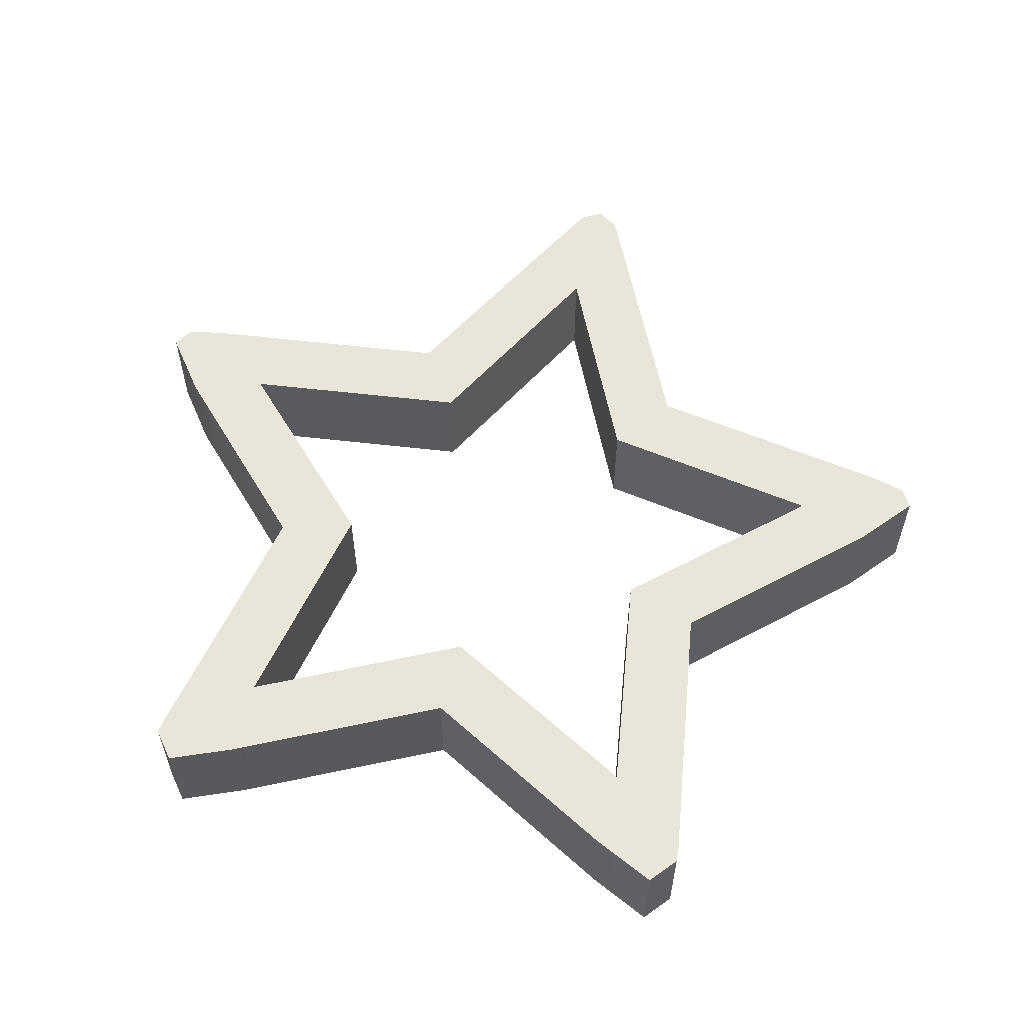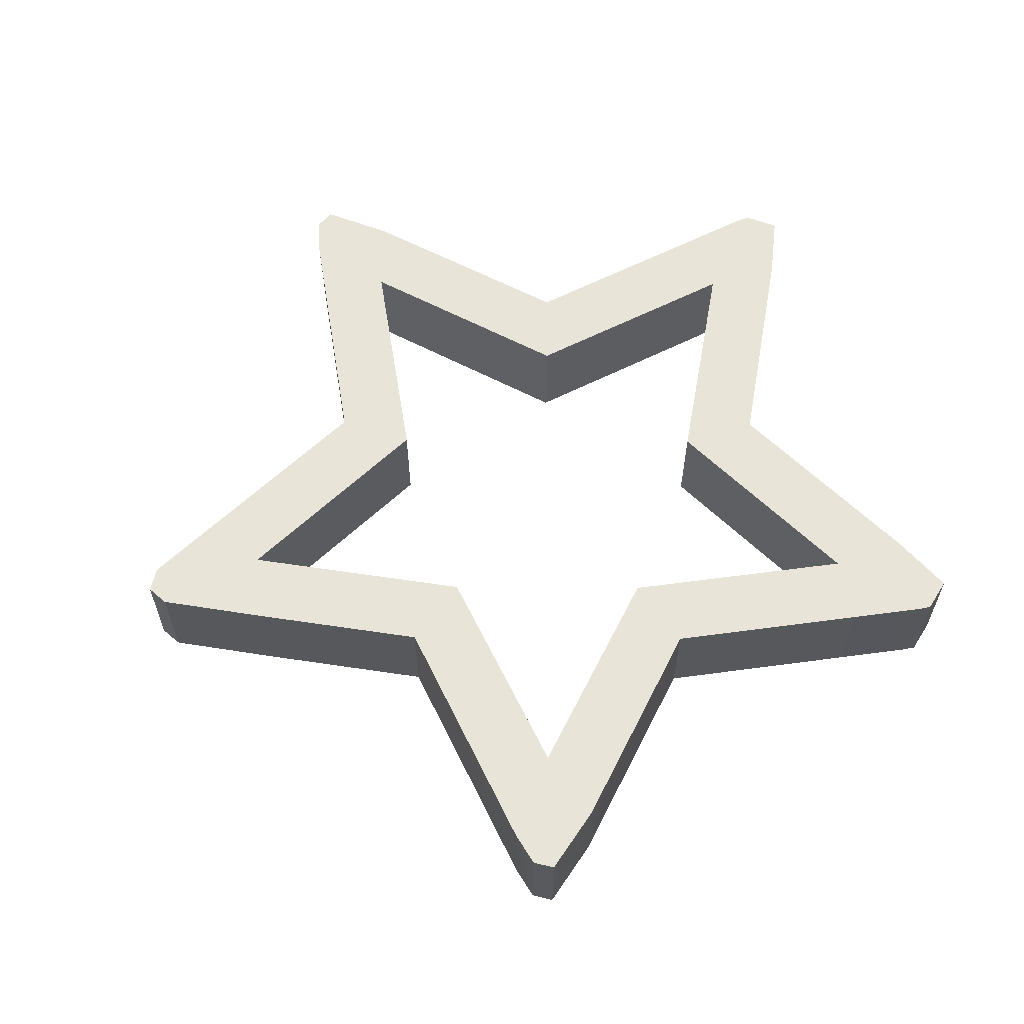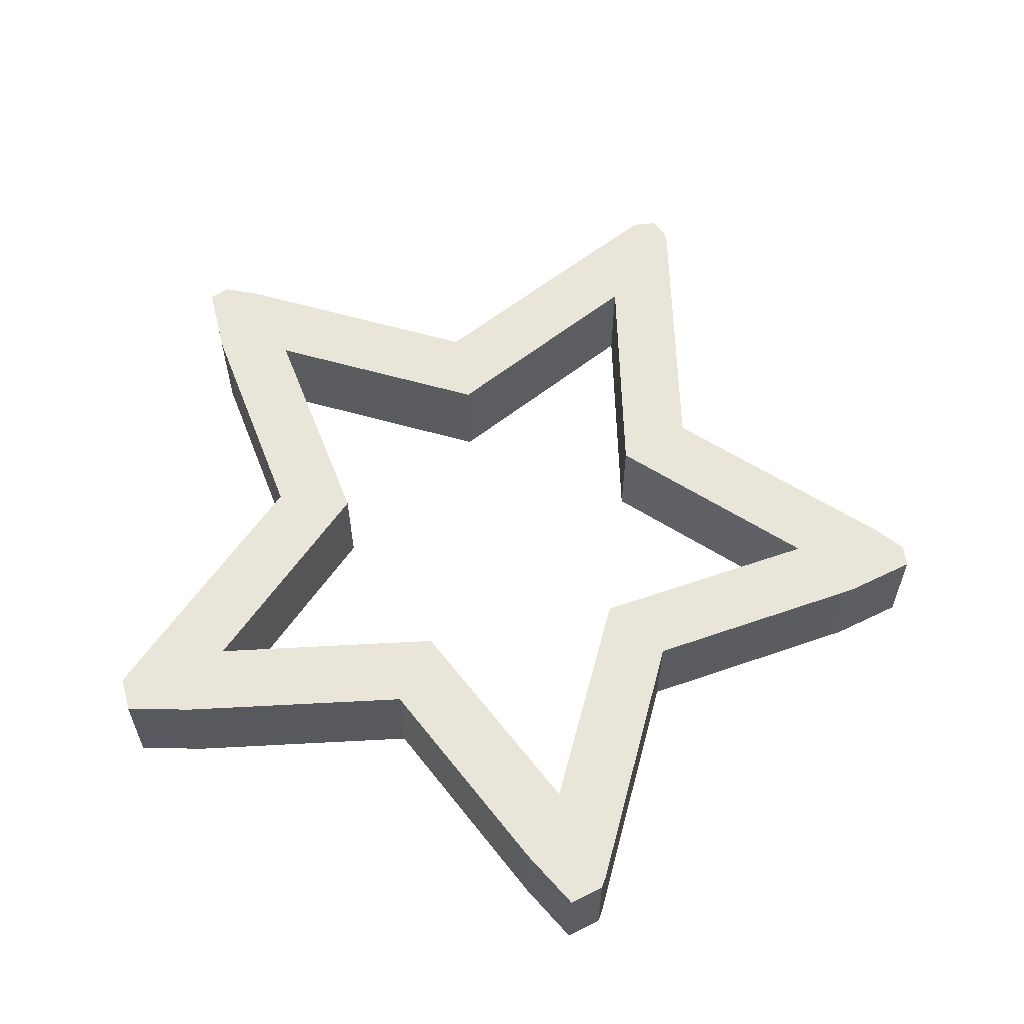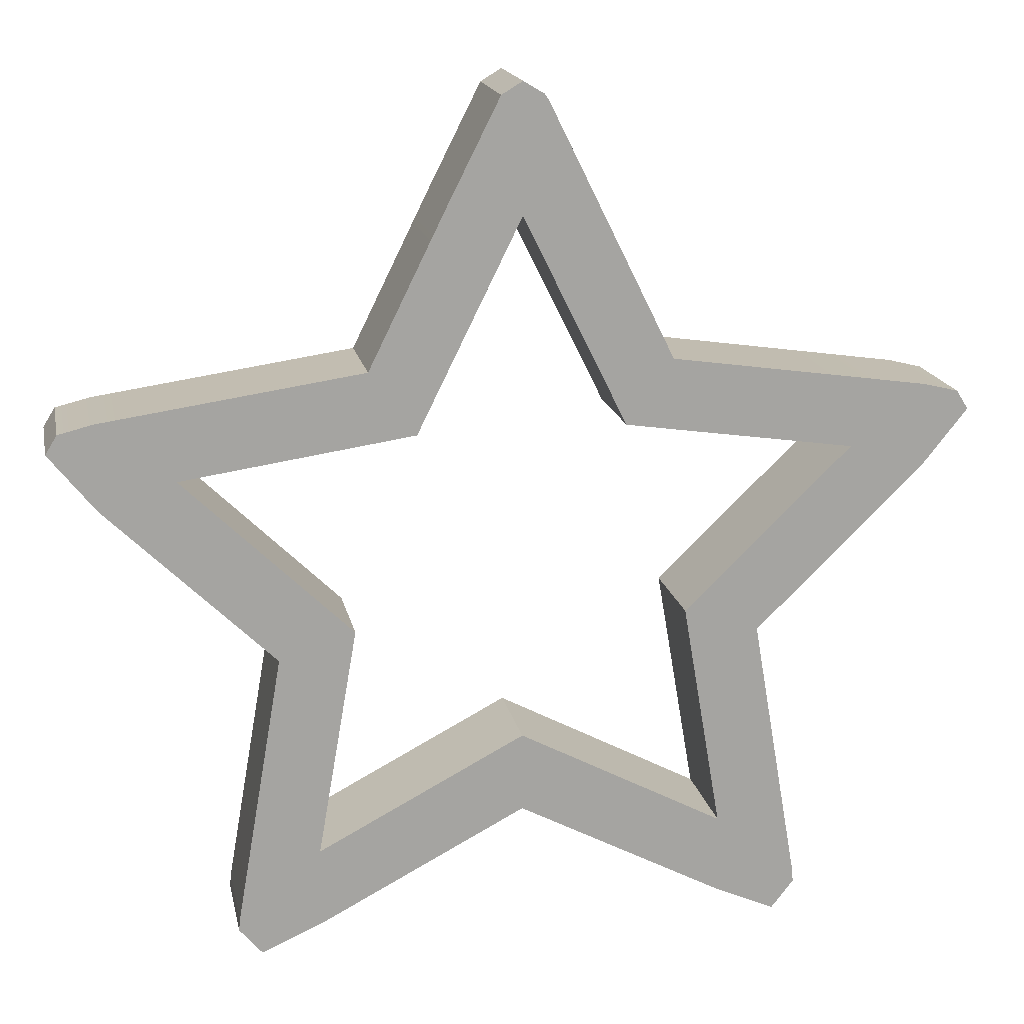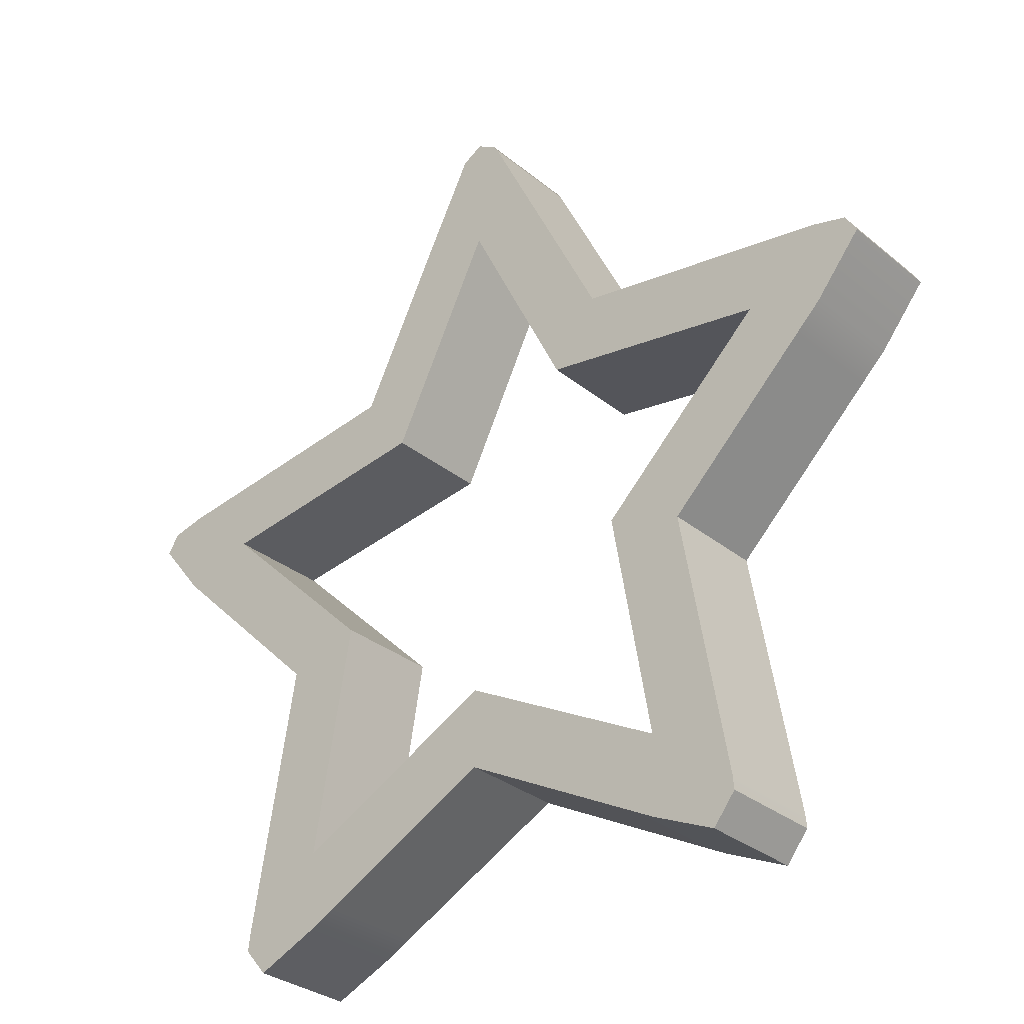
<metadata>
{"format":"obj","ext":"obj","renderer":"f3d","projection":"perspective","resolution":1024,"background":"white","views":[{"elev":57.9,"azim":15.2,"up":"+Z"},{"elev":60.7,"azim":-107.6,"up":"+Z"},{"elev":59.7,"azim":24.6,"up":"+Z"},{"elev":16.8,"azim":-11.2,"up":"+Y"},{"elev":-30.7,"azim":40.5,"up":"+Y"}]}
</metadata>
<code>
v 0.2616 -0.132 0.05758
v -2e-06 -0.3221 0.05758
v 0.313 -0.4378 0.05758
v 0.2887 -0.4686 0.05758
v -0.2616 -0.132 0.05758
v -0.2887 -0.4686 0.05758
v -0.3136 -0.4392 0.05758
v -0.1618 0.1757 0.05758
v -0.4913 0.1054 0.05758
v 0.1618 0.1757 0.05758
v -2e-06 0.4686 0.05758
v 0.4913 0.1054 0.05758
v 0.3608 0.06998 0.05758
v 0.1116 0.1066 0.05758
v -2e-06 0.3322 0.05758
v -0.1116 0.1066 0.05758
v -0.3608 0.06998 0.05758
v -0.1801 -0.1054 0.05758
v -0.2232 -0.354 0.05758
v -2e-06 -0.2365 0.05758
v 0.2226 -0.354 0.05758
v 0.1801 -0.1054 0.05758
v 0.4417 0.135 0.05758
v 0.4417 0.0437 0.05758
v 0.4785 0.1258 0.05758
v 0.4417 0.1258 0.05758
v -0.3313 -0.0642 0.05758
v -0.3313 0.151 0.05758
v -0.3313 0.07432 0.05758
v -0.3313 0.04133 0.05758
v -0.3313 0.01598 0.05758
v 0.4133 0.01598 0.05758
v -0.3052 0.01598 0.05758
v 0.3052 0.01598 0.05758
v 0.1104 -0.3802 0.05758
v 0.1104 -0.2948 0.05758
v 0.2928 -0.3134 0.05758
v 0.1104 -0.3134 0.05758
v 0.1456 -0.3134 0.05758
v 0.2157 -0.3134 0.05758
v 0.3117 -0.4231 0.05758
v 0.1922 -0.4232 0.05758
v 0.2209 -0.4382 0.05758
v 0.2209 -0.4232 0.05758
v 0.2209 -0.3531 0.05758
v 0.2209 -0.3438 0.05758
v 0.2209 -0.3134 0.05758
v 0.2739 -0.2036 0.05758
v 0.1969 -0.2036 0.05758
v 0.2209 -0.2036 0.05758
v 0.3313 0.01598 0.05758
v 0.3313 -0.064 0.05758
v 0.3007 -0.0938 0.05758
v 0.1921 -0.0938 0.05758
v 0.2209 -0.0938 0.05758
v 0.2209 -0.06584 0.05758
v -0.2928 -0.3134 0.05758
v -0.2162 -0.3134 0.05758
v -0.146 -0.3134 0.05758
v -0.1104 -0.3802 0.05758
v -0.1104 -0.3134 0.05758
v 0.02761 -0.3366 0.05758
v 0.02761 -0.3134 0.05758
v -0.1922 -0.4232 0.05758
v -0.3117 -0.4231 0.05758
v -0.2209 -0.4382 0.05758
v -0.2209 -0.4232 0.05758
v -0.2209 -0.3134 0.05758
v -0.2209 -0.3404 0.05758
v -0.2209 -0.3528 0.05758
v -0.1104 -0.2946 0.05758
v 0.02761 -0.2511 0.05758
v -0.2739 -0.2036 0.05758
v -0.1971 -0.2036 0.05758
v -0.2209 -0.2036 0.05758
v -0.3008 -0.0938 0.05758
v -0.1921 -0.0938 0.05758
v -0.2209 -0.0938 0.05758
v -0.2209 -0.06585 0.05758
v 0.1104 0.2795 0.05758
v 0.1104 0.1089 0.05758
v 0.1104 0.1258 0.05758
v 0.3313 0.07431 0.05758
v 0.3313 0.04135 0.05758
v 0.3313 0.1258 0.05758
v 0.2209 0.09054 0.05758
v 0.2209 0.1258 0.05758
v 0.3313 0.151 0.05758
v 0.1322 0.2355 0.05758
v 0.1104 0.2355 0.05758
v 0.2209 0.1671 0.05758
v -0.07791 0.3453 0.05758
v 0.07791 0.3453 0.05758
v -0.1104 0.2796 0.05758
v -0.1104 0.109 0.05758
v 0.1021 0.1258 0.05758
v -0.1021 0.1258 0.05758
v -0.1104 0.1258 0.05758
v 0.04781 0.2355 0.05758
v -0.04781 0.2355 0.05758
v -0.1104 0.2355 0.05758
v 0.02761 0.3453 0.05758
v 0.02761 0.2764 0.05758
v -0.3313 0.1258 0.05758
v -0.2209 0.1258 0.05758
v -0.2209 0.09054 0.05758
v -0.1322 0.2355 0.05758
v -0.2209 0.1671 0.05758
v -0.02244 0.4551 0.05758
v 0.02251 0.4551 0.05758
v 0.02757 0.447 0.05758
v -0.4137 0.01598 0.05758
v -0.4788 0.1258 0.05758
v -0.4417 0.0432 0.05758
v -0.4417 0.1258 0.05758
v -0.4417 0.135 0.05758
v -0.4788 0.1258 -0.05758
v -0.4417 0.135 -0.05758
v -0.4417 0.1258 -0.05758
v 0.4417 0.135 -0.05758
v 0.4785 0.1258 -0.05758
v 0.4417 0.1258 -0.05758
v 0.4913 0.1054 -0.05758
v 0.4417 0.0437 -0.05758
v -0.02244 0.4551 -0.05758
v -2e-06 0.4686 -0.05758
v 0.02251 0.4551 -0.05758
v -0.3008 -0.0938 -0.05758
v -0.3313 -0.0642 -0.05758
v -0.3313 0.01598 -0.05758
v -0.3052 0.01598 -0.05758
v -0.2209 -0.06585 -0.05758
v -0.2209 -0.0938 -0.05758
v 0.2209 -0.0938 -0.05758
v 0.1921 -0.0938 -0.05758
v 0.2209 -0.06584 -0.05758
v 0.2209 -0.4232 -0.05758
v 0.1922 -0.4232 -0.05758
v 0.1104 -0.3802 -0.05758
v 0.1104 -0.3134 -0.05758
v 0.1456 -0.3134 -0.05758
v 0.2209 -0.3531 -0.05758
v 0.2209 -0.4382 -0.05758
v 0.3117 -0.4231 -0.05758
v 0.313 -0.4378 -0.05758
v 0.2887 -0.4686 -0.05758
v 0.2928 -0.3134 -0.05758
v 0.2226 -0.354 -0.05758
v 0.2209 -0.3438 -0.05758
v 0.2209 -0.3134 -0.05758
v 0.2157 -0.3134 -0.05758
v 0.1969 -0.2036 -0.05758
v 0.2209 -0.2036 -0.05758
v 0.2739 -0.2036 -0.05758
v 0.3313 0.01598 -0.05758
v 0.4133 0.01598 -0.05758
v 0.3313 -0.064 -0.05758
v 0.1801 -0.1054 -0.05758
v 0.2616 -0.132 -0.05758
v 0.3007 -0.0938 -0.05758
v 0.3052 0.01598 -0.05758
v -0.2209 -0.4232 -0.05758
v -0.3117 -0.4231 -0.05758
v -0.2928 -0.3134 -0.05758
v -0.2209 -0.3134 -0.05758
v -0.2209 -0.3404 -0.05758
v -0.2232 -0.354 -0.05758
v -0.2209 -0.3528 -0.05758
v 0.02761 -0.3366 -0.05758
v -2e-06 -0.3221 -0.05758
v -0.1104 -0.3802 -0.05758
v -0.1104 -0.3134 -0.05758
v 0.02761 -0.3134 -0.05758
v -0.2209 -0.4382 -0.05758
v -0.2887 -0.4686 -0.05758
v -0.3136 -0.4392 -0.05758
v -0.1922 -0.4232 -0.05758
v -0.146 -0.3134 -0.05758
v -0.1104 -0.2946 -0.05758
v -2e-06 -0.2365 -0.05758
v 0.02761 -0.2511 -0.05758
v 0.1104 -0.2948 -0.05758
v -0.2739 -0.2036 -0.05758
v -0.2209 -0.2036 -0.05758
v -0.1971 -0.2036 -0.05758
v -0.2162 -0.3134 -0.05758
v -0.2616 -0.132 -0.05758
v -0.1921 -0.0938 -0.05758
v -0.1801 -0.1054 -0.05758
v 0.1104 0.2795 -0.05758
v 0.1322 0.2355 -0.05758
v 0.1104 0.2355 -0.05758
v 0.2209 0.09054 -0.05758
v 0.1116 0.1066 -0.05758
v 0.1104 0.1089 -0.05758
v 0.1104 0.1258 -0.05758
v 0.2209 0.1258 -0.05758
v 0.3313 0.04135 -0.05758
v 0.3608 0.06998 -0.05758
v 0.3313 0.07431 -0.05758
v 0.3313 0.1258 -0.05758
v 0.3313 0.151 -0.05758
v 0.1618 0.1757 -0.05758
v 0.2209 0.1671 -0.05758
v -0.1322 0.2355 -0.05758
v -0.1104 0.2796 -0.05758
v -0.1104 0.2355 -0.05758
v -0.07791 0.3453 -0.05758
v 0.02761 0.3453 -0.05758
v 0.02761 0.2764 -0.05758
v -2e-06 0.3322 -0.05758
v -0.04781 0.2355 -0.05758
v -0.1104 0.1258 -0.05758
v -0.1021 0.1258 -0.05758
v -0.1104 0.109 -0.05758
v 0.1021 0.1258 -0.05758
v 0.04781 0.2355 -0.05758
v 0.07791 0.3453 -0.05758
v -0.3313 0.04133 -0.05758
v -0.2209 0.1258 -0.05758
v -0.1116 0.1066 -0.05758
v -0.2209 0.09054 -0.05758
v -0.3313 0.151 -0.05758
v -0.2209 0.1671 -0.05758
v -0.3313 0.1258 -0.05758
v -0.1618 0.1757 -0.05758
v 0.02757 0.447 -0.05758
v -0.4137 0.01598 -0.05758
v -0.4417 0.0432 -0.05758
v -0.4913 0.1054 -0.05758
v -0.3313 0.07432 -0.05758
v -0.3608 0.06998 -0.05758
f 117 118 119
f 120 121 122
f 121 123 122
f 122 123 124
f 125 126 127
f 130 131 129
f 131 132 129
f 129 132 128
f 128 132 133
f 134 135 136
f 137 138 142
f 138 139 142
f 142 139 141
f 139 140 141
f 143 138 137
f 137 144 143
f 144 145 143
f 145 146 143
f 142 148 137
f 144 137 147
f 137 148 147
f 148 149 147
f 147 149 150
f 150 151 153
f 153 151 152
f 147 150 154
f 154 150 153
f 155 156 157
f 153 152 134
f 134 152 135
f 152 158 135
f 160 159 134
f 134 159 153
f 159 154 153
f 155 157 161
f 161 157 136
f 157 160 136
f 160 134 136
f 168 162 167
f 163 164 162
f 162 164 167
f 167 164 166
f 164 165 166
f 169 170 173
f 173 170 172
f 170 171 172
f 139 169 140
f 140 169 173
f 162 174 163
f 163 174 176
f 174 175 176
f 177 174 162
f 162 168 177
f 177 168 171
f 168 178 171
f 171 178 172
f 173 172 181
f 181 172 180
f 179 180 172
f 181 182 173
f 173 182 140
f 164 183 165
f 165 183 184
f 185 186 184
f 184 186 165
f 128 133 187
f 133 184 187
f 183 187 184
f 133 188 184
f 188 189 184
f 189 185 184
f 132 188 133
f 190 191 192
f 193 194 197
f 196 197 195
f 194 195 197
f 122 124 201
f 124 156 201
f 155 198 156
f 198 199 156
f 156 199 201
f 199 200 201
f 155 161 198
f 202 120 201
f 201 120 122
f 197 196 204
f 204 196 203
f 192 191 196
f 191 203 196
f 204 202 197
f 197 202 201
f 205 206 207
f 210 211 209
f 209 211 208
f 211 212 208
f 208 212 206
f 206 212 207
f 213 214 215
f 196 195 216
f 213 207 214
f 207 212 214
f 196 216 192
f 192 216 217
f 209 218 210
f 218 190 210
f 210 190 217
f 190 192 217
f 130 219 131
f 222 220 221
f 213 215 220
f 220 215 221
f 224 220 223
f 223 220 225
f 207 213 205
f 205 213 226
f 213 220 226
f 224 226 220
f 208 125 209
f 209 125 227
f 125 127 227
f 227 218 209
f 129 228 130
f 229 230 119
f 119 230 117
f 119 225 229
f 229 225 228
f 130 228 219
f 219 228 232
f 228 225 232
f 225 231 232
f 223 225 118
f 118 225 119
f 150 149 151
f 140 182 141
f 165 186 166
f 178 179 172
f 200 193 201
f 201 193 197
f 220 222 225
f 225 222 231
f 113 115 116
f 23 26 25
f 25 26 12
f 12 26 24
f 109 110 11
f 78 79 76
f 79 33 76
f 76 33 27
f 33 31 27
f 55 56 54
f 44 45 42
f 42 45 35
f 45 39 35
f 39 38 35
f 43 44 42
f 44 43 41
f 41 43 3
f 43 4 3
f 45 44 21
f 41 37 44
f 44 37 21
f 21 37 46
f 37 47 46
f 47 50 40
f 40 50 49
f 50 47 48
f 48 47 37
f 51 52 32
f 50 55 49
f 55 54 49
f 54 22 49
f 53 55 1
f 55 50 1
f 1 50 48
f 55 53 56
f 56 53 34
f 53 52 34
f 34 52 51
f 70 19 67
f 65 67 57
f 67 19 57
f 19 69 57
f 69 68 57
f 62 63 2
f 63 61 2
f 61 60 2
f 35 38 62
f 62 38 63
f 67 65 66
f 65 7 66
f 66 7 6
f 64 67 66
f 61 59 60
f 60 59 64
f 67 64 70
f 59 70 64
f 61 63 71
f 63 72 71
f 71 72 20
f 72 63 36
f 36 63 38
f 57 68 73
f 73 68 75
f 68 58 75
f 75 58 74
f 76 5 78
f 78 5 75
f 73 75 5
f 78 75 77
f 77 75 18
f 75 74 18
f 79 78 77
f 80 90 89
f 86 87 14
f 82 81 87
f 87 81 14
f 26 85 24
f 24 85 32
f 51 32 84
f 84 32 13
f 32 85 13
f 85 83 13
f 51 84 34
f 88 85 23
f 23 85 26
f 90 82 89
f 89 82 10
f 82 87 10
f 87 91 10
f 91 87 88
f 88 87 85
f 107 101 94
f 103 102 15
f 102 92 15
f 15 92 100
f 92 94 100
f 94 101 100
f 98 95 97
f 82 96 81
f 98 97 101
f 101 97 100
f 82 90 96
f 90 99 96
f 102 103 93
f 93 103 80
f 103 99 80
f 99 90 80
f 31 33 30
f 106 16 105
f 98 105 95
f 105 16 95
f 104 105 28
f 28 105 108
f 105 98 108
f 108 98 8
f 101 107 98
f 98 107 8
f 92 102 109
f 102 111 109
f 111 110 109
f 111 102 93
f 27 31 112
f 114 115 9
f 9 115 113
f 31 30 112
f 30 17 112
f 104 115 29
f 29 115 17
f 115 114 17
f 112 17 114
f 115 104 116
f 116 104 28
f 47 40 46
f 38 39 36
f 68 69 58
f 59 61 71
f 87 86 85
f 85 86 83
f 29 106 104
f 104 106 105
f 113 116 117
f 117 116 118
f 23 25 120
f 120 25 121
f 25 12 121
f 121 12 123
f 12 24 123
f 123 24 124
f 109 11 125
f 125 11 126
f 11 110 126
f 126 110 127
f 76 27 128
f 128 27 129
f 33 79 131
f 131 79 132
f 54 56 135
f 135 56 136
f 42 35 138
f 138 35 139
f 39 45 141
f 141 45 142
f 43 42 143
f 143 42 138
f 41 3 144
f 144 3 145
f 3 4 145
f 145 4 146
f 4 43 146
f 146 43 143
f 37 41 147
f 147 41 144
f 45 21 142
f 142 21 148
f 21 46 148
f 148 46 149
f 40 49 151
f 151 49 152
f 48 37 154
f 154 37 147
f 32 52 156
f 156 52 157
f 49 22 152
f 152 22 158
f 22 54 158
f 158 54 135
f 1 48 159
f 159 48 154
f 53 1 160
f 160 1 159
f 52 53 157
f 157 53 160
f 56 34 136
f 136 34 161
f 65 57 163
f 163 57 164
f 69 19 166
f 166 19 167
f 19 70 167
f 167 70 168
f 62 2 169
f 169 2 170
f 2 60 170
f 170 60 171
f 35 62 139
f 139 62 169
f 66 6 174
f 174 6 175
f 6 7 175
f 175 7 176
f 7 65 176
f 176 65 163
f 64 66 177
f 177 66 174
f 60 64 171
f 171 64 177
f 70 59 168
f 168 59 178
f 71 20 179
f 179 20 180
f 20 72 180
f 180 72 181
f 72 36 181
f 181 36 182
f 57 73 164
f 164 73 183
f 74 58 185
f 185 58 186
f 73 5 183
f 183 5 187
f 5 76 187
f 187 76 128
f 77 18 188
f 188 18 189
f 18 74 189
f 189 74 185
f 79 77 132
f 132 77 188
f 80 89 190
f 190 89 191
f 86 14 193
f 193 14 194
f 14 81 194
f 194 81 195
f 24 32 124
f 124 32 156
f 84 13 198
f 198 13 199
f 13 83 199
f 199 83 200
f 34 84 161
f 161 84 198
f 88 23 202
f 202 23 120
f 89 10 191
f 191 10 203
f 10 91 203
f 203 91 204
f 91 88 204
f 204 88 202
f 107 94 205
f 205 94 206
f 94 92 206
f 206 92 208
f 103 15 210
f 210 15 211
f 15 100 211
f 211 100 212
f 97 95 214
f 214 95 215
f 81 96 195
f 195 96 216
f 100 97 212
f 212 97 214
f 96 99 216
f 216 99 217
f 93 80 218
f 218 80 190
f 99 103 217
f 217 103 210
f 30 33 219
f 219 33 131
f 95 16 215
f 215 16 221
f 16 106 221
f 221 106 222
f 28 108 223
f 223 108 224
f 108 8 224
f 224 8 226
f 8 107 226
f 226 107 205
f 92 109 208
f 208 109 125
f 110 111 127
f 127 111 227
f 111 93 227
f 227 93 218
f 27 112 129
f 129 112 228
f 114 9 229
f 229 9 230
f 9 113 230
f 230 113 117
f 112 114 228
f 228 114 229
f 29 17 231
f 231 17 232
f 17 30 232
f 232 30 219
f 116 28 118
f 118 28 223
f 46 40 149
f 149 40 151
f 36 39 182
f 182 39 141
f 58 69 186
f 186 69 166
f 59 71 178
f 178 71 179
f 83 86 200
f 200 86 193
f 106 29 222
f 222 29 231

</code>
